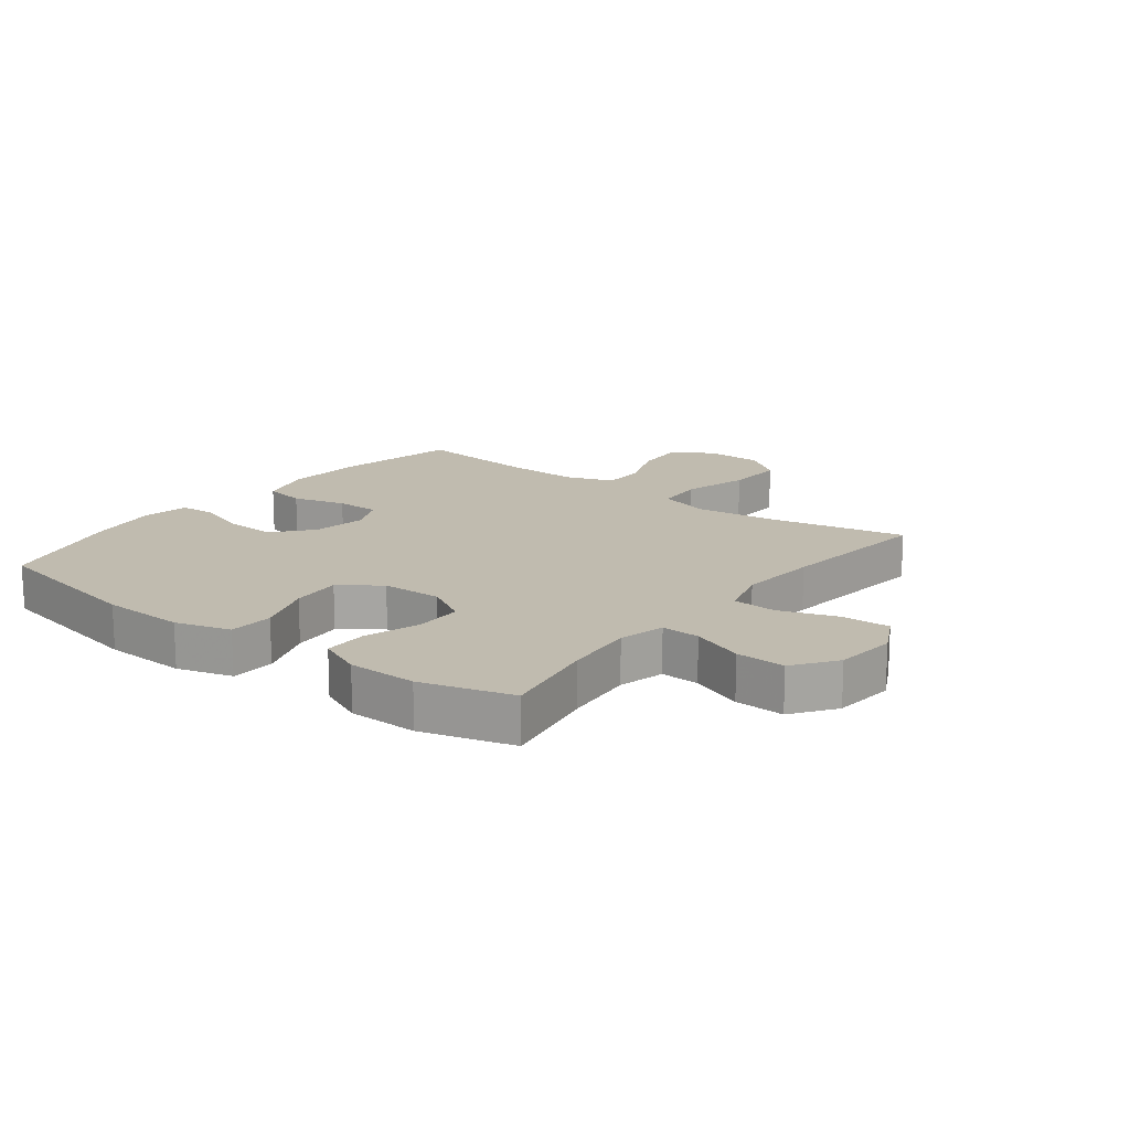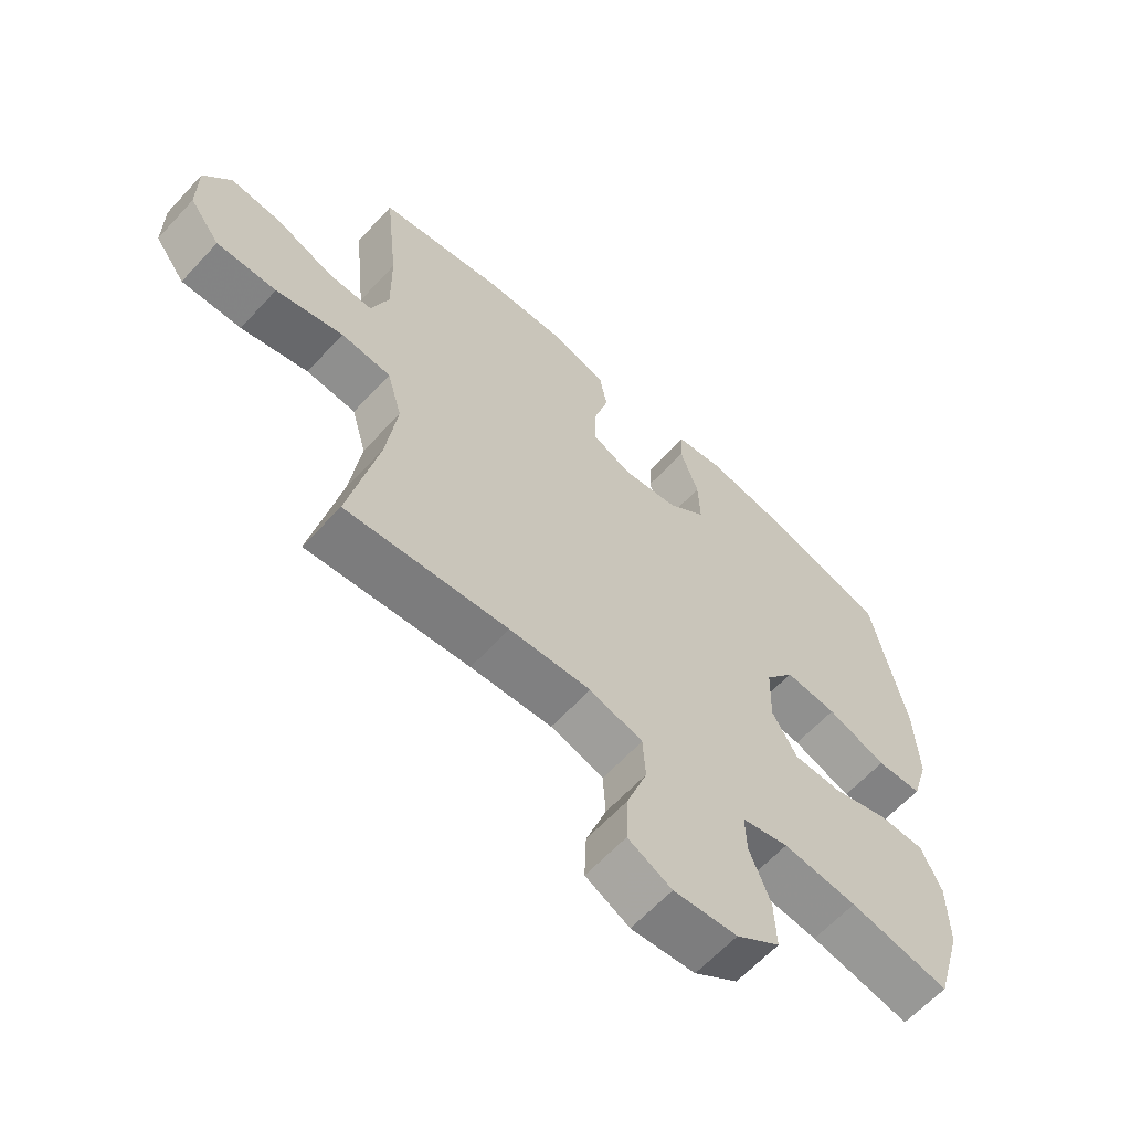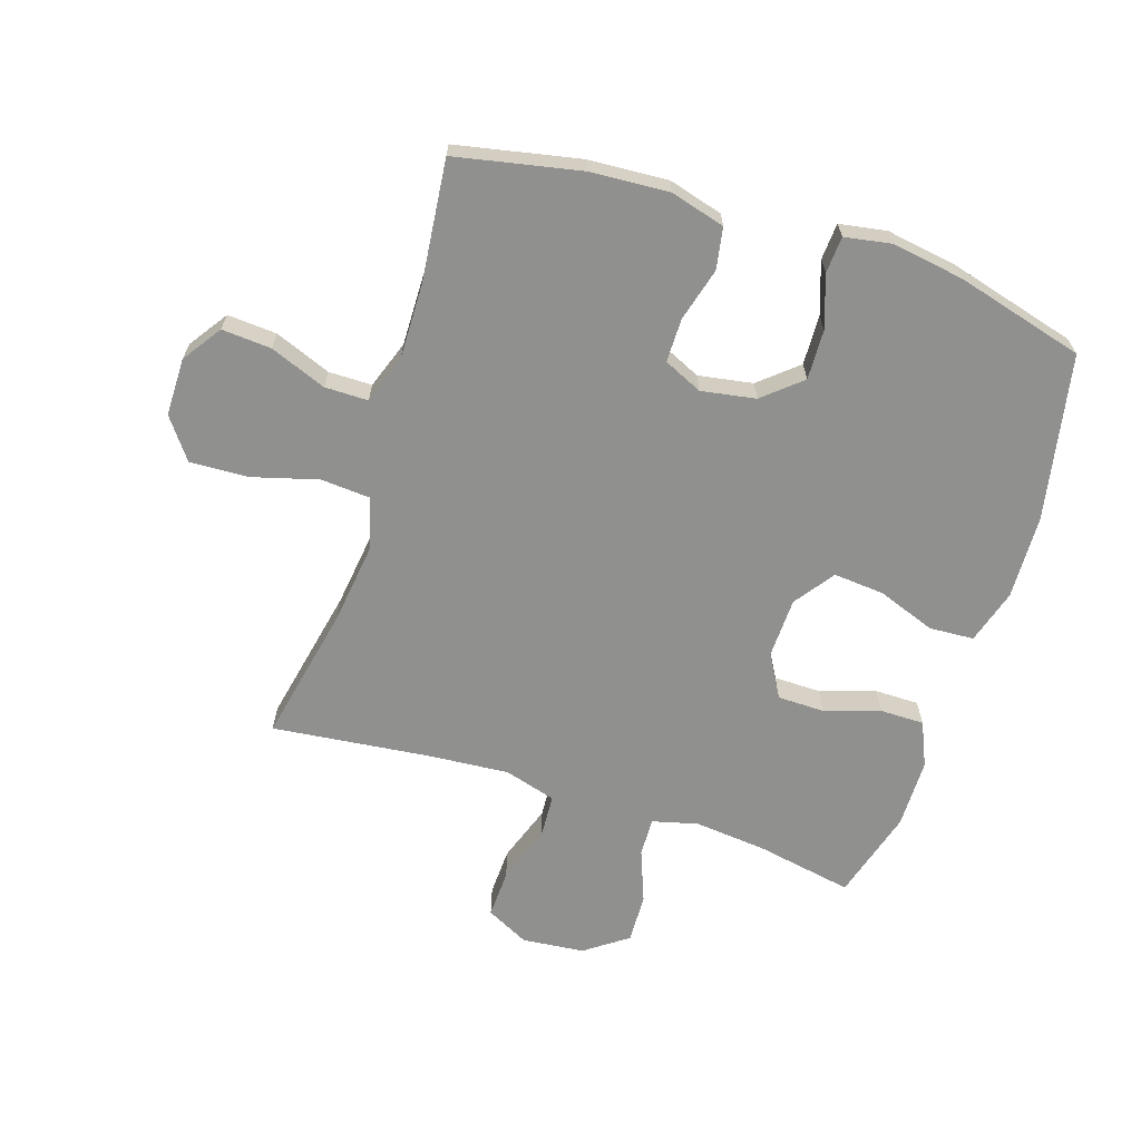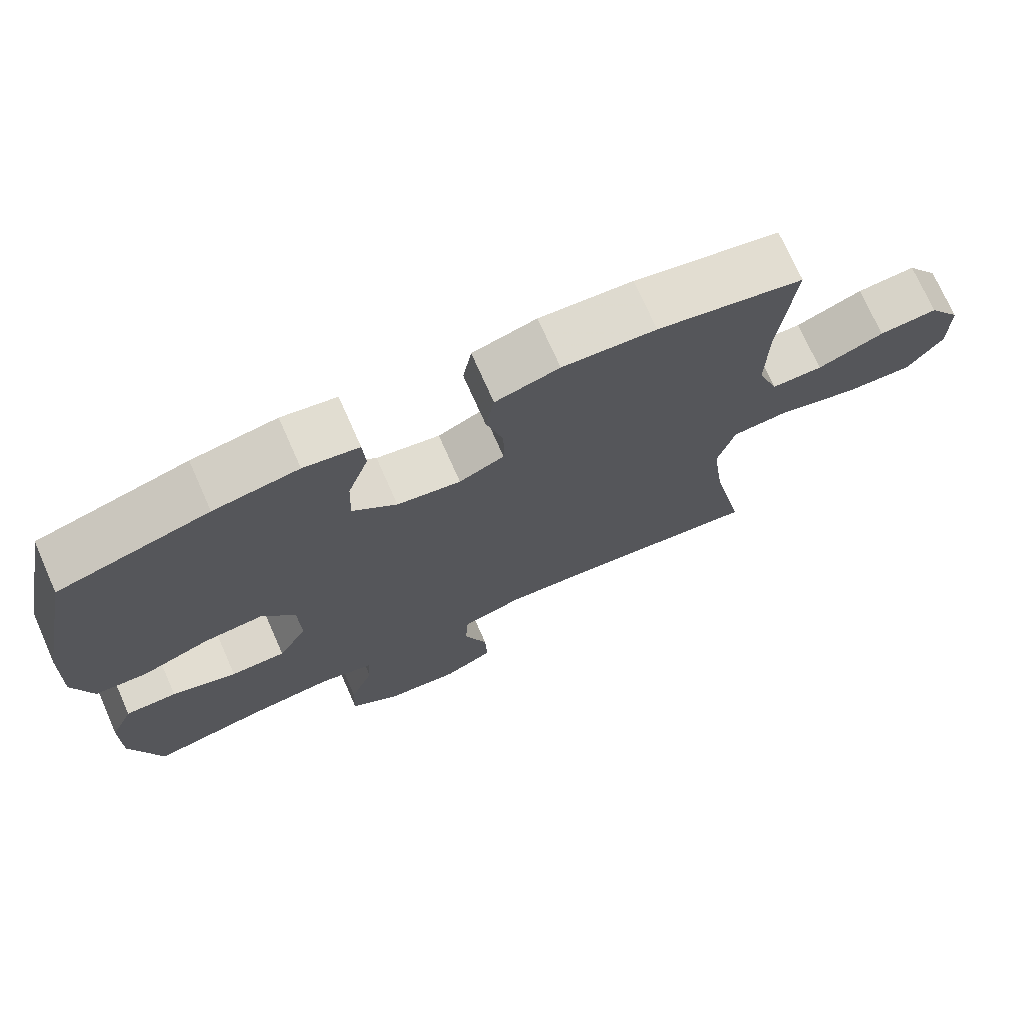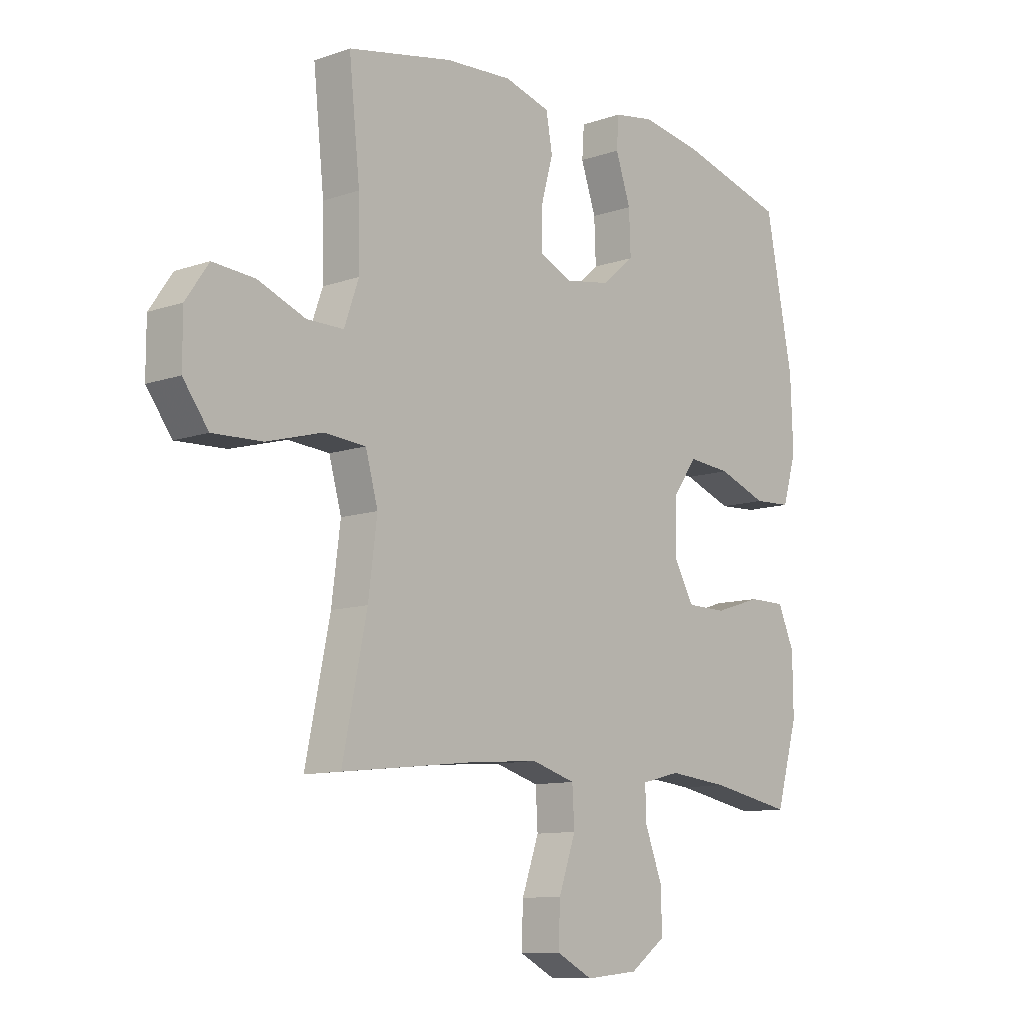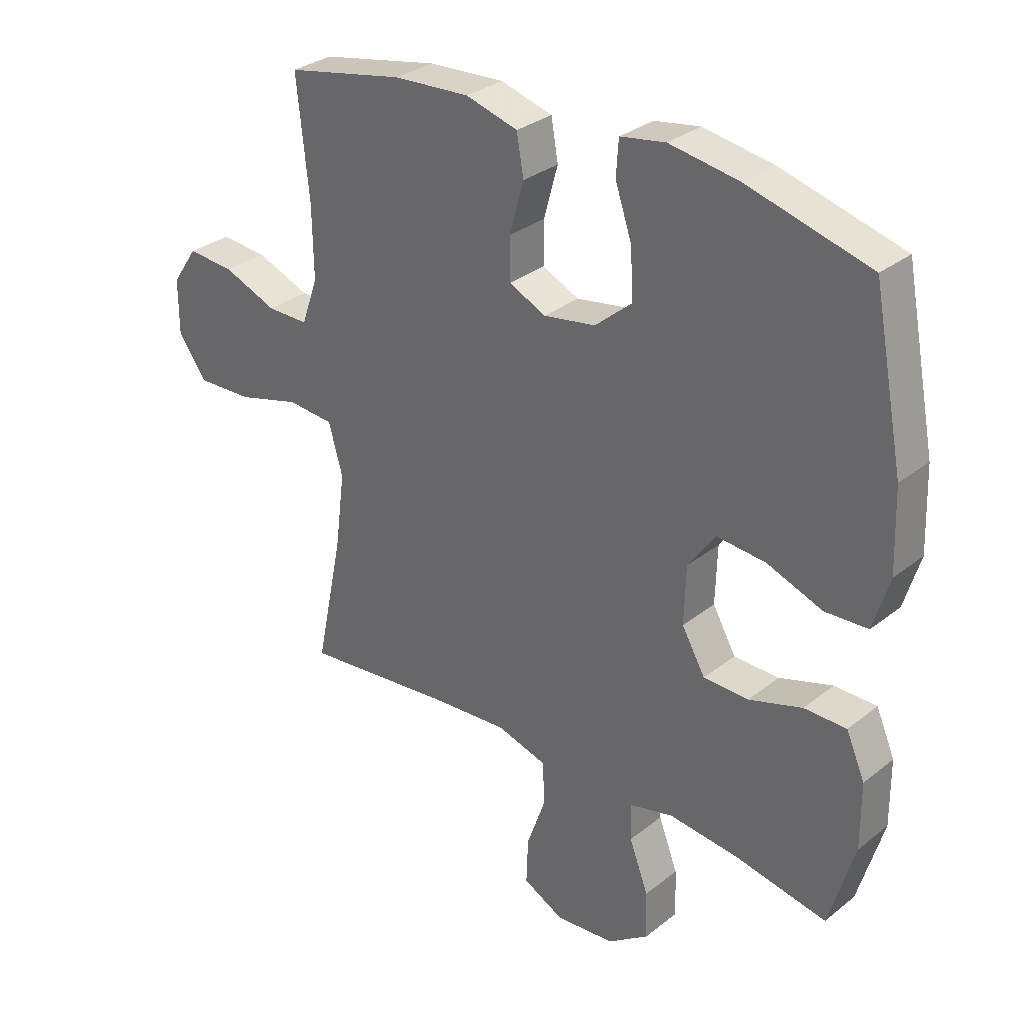
<metadata>
{"format":"obj","ext":"obj","renderer":"f3d","projection":"perspective","resolution":1024,"background":"white","views":[{"elev":16.1,"azim":127.7,"up":"+Y"},{"elev":-62.7,"azim":-42.6,"up":"+Z"},{"elev":-65.5,"azim":-17.8,"up":"+Y"},{"elev":73.1,"azim":156.1,"up":"+Z"},{"elev":-10.5,"azim":-49.0,"up":"+Z"},{"elev":31.0,"azim":41.7,"up":"+Z"}]}
</metadata>
<code>
v -0.5 0.07 -0.5
v -0.453 0.07 -0.274
v -0.436 0.07 -0.143
v -0.46 0.07 -0.057
v -0.54 0.07 -0.051
v -0.648 0.07 -0.081
v -0.744 0.07 -0.085
v -0.793 0.07 -0.019
v -0.793 0.07 0.076
v -0.749 0.07 0.14
v -0.668 0.07 0.134
v -0.576 0.07 0.098
v -0.505 0.07 0.098
v -0.477 0.07 0.177
v -0.479 0.07 0.3
v -0.5 0.07 0.5
v -0.297 0.07 0.541
v -0.167 0.07 0.549
v -0.078 0.07 0.524
v -0.066 0.07 0.456
v -0.09 0.07 0.369
v -0.09 0.07 0.297
v -0.027 0.07 0.268
v 0.062 0.07 0.283
v 0.124 0.07 0.336
v 0.121 0.07 0.418
v 0.092 0.07 0.503
v 0.096 0.07 0.563
v 0.173 0.07 0.576
v 0.291 0.07 0.557
v 0.5 0.07 0.5
v 0.553 0.07 0.23
v 0.558 0.07 0.093
v 0.531 0.07 0.003
v 0.458 0.07 -0.001
v 0.363 0.07 0.034
v 0.28 0.07 0.041
v 0.233 0.07 -0.024
v 0.23 0.07 -0.123
v 0.27 0.07 -0.193
v 0.347 0.07 -0.194
v 0.438 0.07 -0.165
v 0.51 0.07 -0.165
v 0.542 0.07 -0.238
v 0.543 0.07 -0.351
v 0.5 0.07 -0.5
v 0.341 0.07 -0.47
v 0.223 0.07 -0.458
v 0.148 0.07 -0.477
v 0.15 0.07 -0.54
v 0.183 0.07 -0.626
v 0.186 0.07 -0.707
v 0.116 0.07 -0.757
v 0.014 0.07 -0.767
v -0.056 0.07 -0.731
v -0.053 0.07 -0.652
v -0.02 0.07 -0.558
v -0.024 0.07 -0.486
v -0.109 0.07 -0.461
v -0.24 0.07 -0.471
v -0.5 0 -0.5
v -0.453 0 -0.274
v -0.436 0 -0.143
v -0.46 0 -0.057
v -0.54 0 -0.051
v -0.648 0 -0.081
v -0.744 0 -0.085
v -0.793 0 -0.019
v -0.793 0 0.076
v -0.749 0 0.14
v -0.668 0 0.134
v -0.576 0 0.098
v -0.505 0 0.098
v -0.477 0 0.177
v -0.479 0 0.3
v -0.5 0 0.5
v -0.297 0 0.541
v -0.167 0 0.549
v -0.078 0 0.524
v -0.066 0 0.456
v -0.09 0 0.369
v -0.09 0 0.297
v -0.027 0 0.268
v 0.062 0 0.283
v 0.124 0 0.336
v 0.121 0 0.418
v 0.092 0 0.503
v 0.096 0 0.563
v 0.173 0 0.576
v 0.291 0 0.557
v 0.5 0 0.5
v 0.553 0 0.23
v 0.558 0 0.093
v 0.531 0 0.003
v 0.458 0 -0.001
v 0.363 0 0.034
v 0.28 0 0.041
v 0.233 0 -0.024
v 0.23 0 -0.123
v 0.27 0 -0.193
v 0.347 0 -0.194
v 0.438 0 -0.165
v 0.51 0 -0.165
v 0.542 0 -0.238
v 0.543 0 -0.351
v 0.5 0 -0.5
v 0.341 0 -0.47
v 0.223 0 -0.458
v 0.148 0 -0.477
v 0.15 0 -0.54
v 0.183 0 -0.626
v 0.186 0 -0.707
v 0.116 0 -0.757
v 0.014 0 -0.767
v -0.056 0 -0.731
v -0.053 0 -0.652
v -0.02 0 -0.558
v -0.024 0 -0.486
v -0.109 0 -0.461
v -0.24 0 -0.471
f 54 55 56 57
f 54 57 58
f 53 54 58
f 50 51 52 53
f 49 50 53 58
f 48 49 58 59
f 44 45 46 47
f 44 47 48
f 41 42 43 44
f 40 41 44 48
f 39 40 48 59
f 33 34 35 36
f 33 36 37
f 32 33 37
f 31 32 37
f 30 31 37 38
f 26 27 28 29
f 25 26 29 30
f 18 19 20 21
f 18 21 22
f 15 16 17 18
f 14 15 18 22
f 13 14 22 23
f 9 10 11 12
f 9 12 13
f 8 9 13
f 5 6 7 8
f 4 5 8 13
f 60 1 2
f 60 2 3
f 38 39 59 60
f 25 30 38 60
f 24 25 60 3
f 4 13 23 24
f 3 4 24
f 117 116 115 114
f 118 117 114
f 118 114 113
f 113 112 111 110
f 118 113 110 109
f 119 118 109 108
f 107 106 105 104
f 108 107 104
f 104 103 102 101
f 108 104 101 100
f 119 108 100 99
f 96 95 94 93
f 97 96 93
f 97 93 92
f 97 92 91
f 98 97 91 90
f 89 88 87 86
f 90 89 86 85
f 81 80 79 78
f 82 81 78
f 78 77 76 75
f 82 78 75 74
f 83 82 74 73
f 72 71 70 69
f 73 72 69
f 73 69 68
f 68 67 66 65
f 73 68 65 64
f 62 61 120
f 63 62 120
f 120 119 99 98
f 120 98 90 85
f 63 120 85 84
f 84 83 73 64
f 84 64 63
f 1 61 62 2
f 2 62 63 3
f 3 63 64 4
f 4 64 65 5
f 5 65 66 6
f 6 66 67 7
f 7 67 68 8
f 8 68 69 9
f 9 69 70 10
f 10 70 71 11
f 11 71 72 12
f 12 72 73 13
f 13 73 74 14
f 14 74 75 15
f 15 75 76 16
f 16 76 77 17
f 17 77 78 18
f 18 78 79 19
f 19 79 80 20
f 20 80 81 21
f 21 81 82 22
f 22 82 83 23
f 23 83 84 24
f 24 84 85 25
f 25 85 86 26
f 26 86 87 27
f 27 87 88 28
f 28 88 89 29
f 29 89 90 30
f 30 90 91 31
f 31 91 92 32
f 32 92 93 33
f 33 93 94 34
f 34 94 95 35
f 35 95 96 36
f 36 96 97 37
f 37 97 98 38
f 38 98 99 39
f 39 99 100 40
f 40 100 101 41
f 41 101 102 42
f 42 102 103 43
f 43 103 104 44
f 44 104 105 45
f 45 105 106 46
f 46 106 107 47
f 47 107 108 48
f 48 108 109 49
f 49 109 110 50
f 50 110 111 51
f 51 111 112 52
f 52 112 113 53
f 53 113 114 54
f 54 114 115 55
f 55 115 116 56
f 56 116 117 57
f 57 117 118 58
f 58 118 119 59
f 59 119 120 60
f 60 120 61 1

</code>
